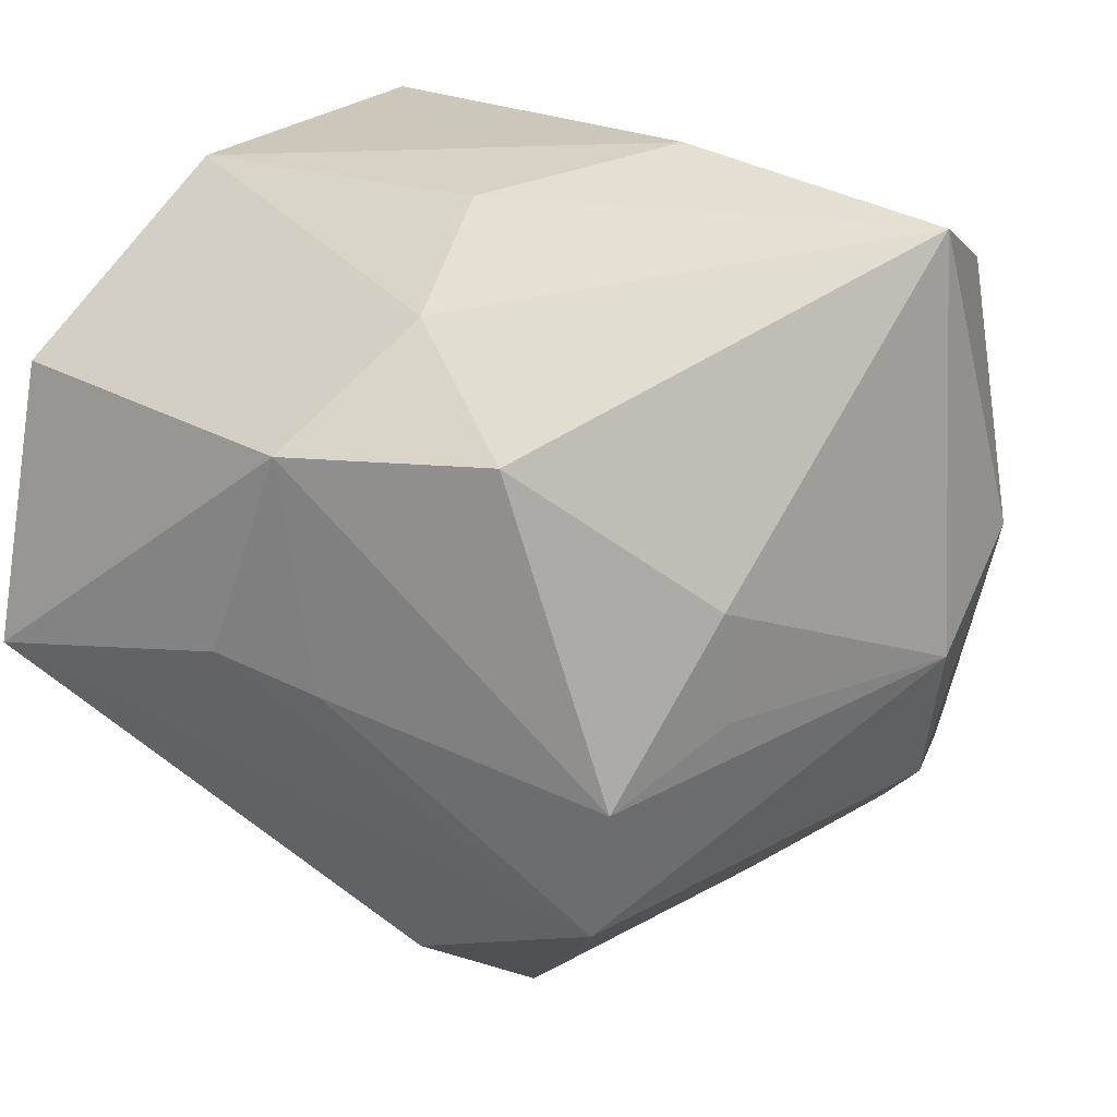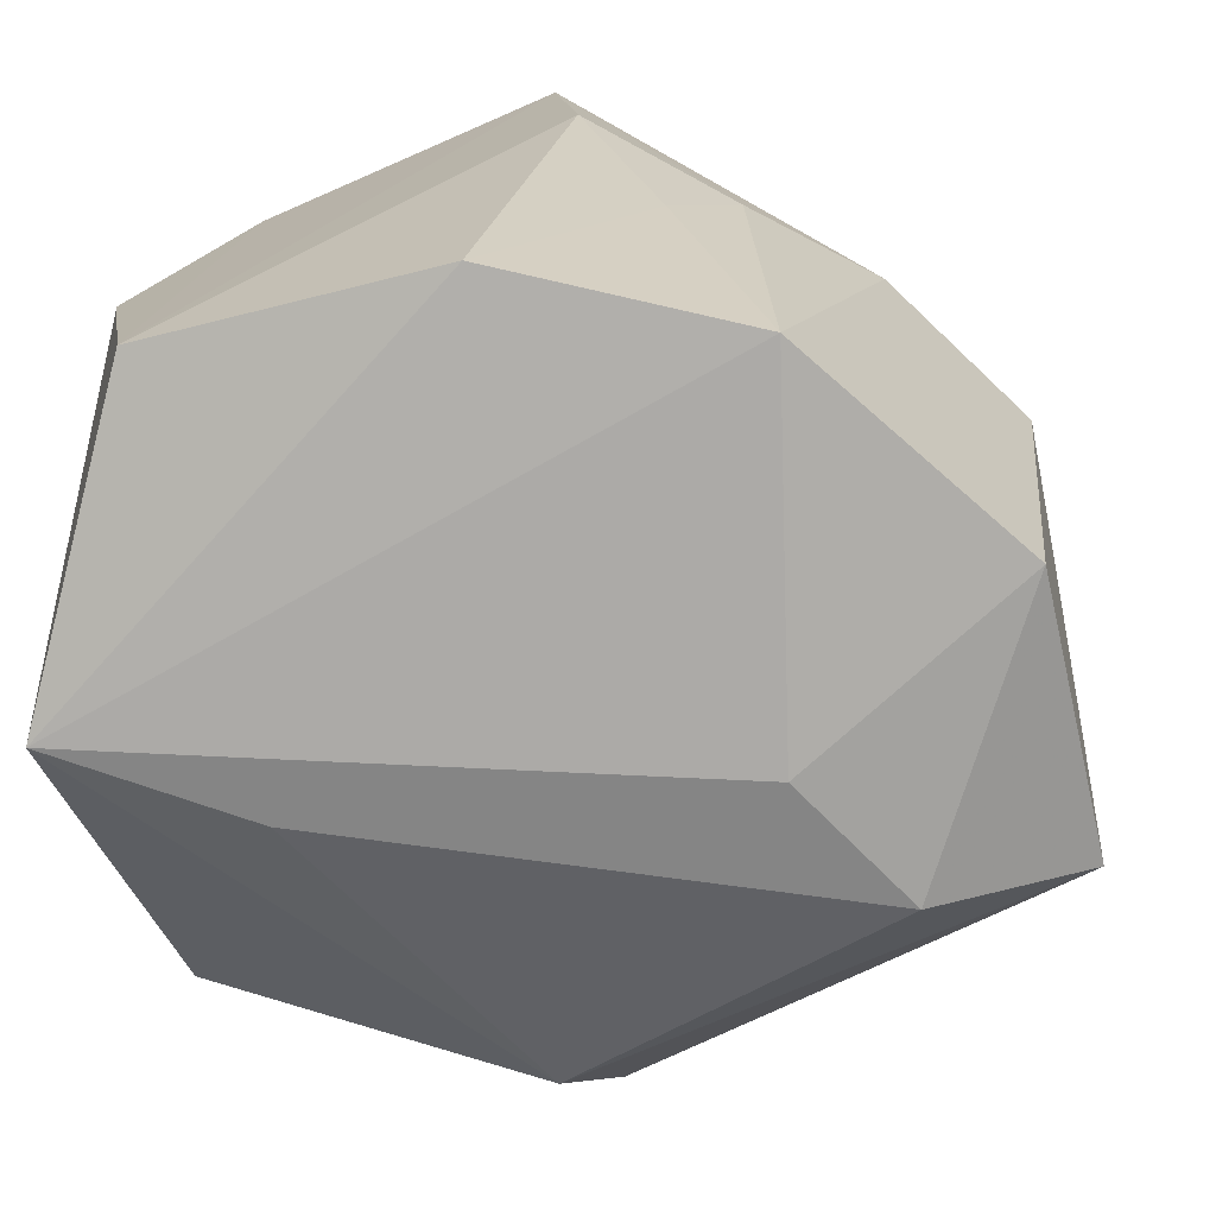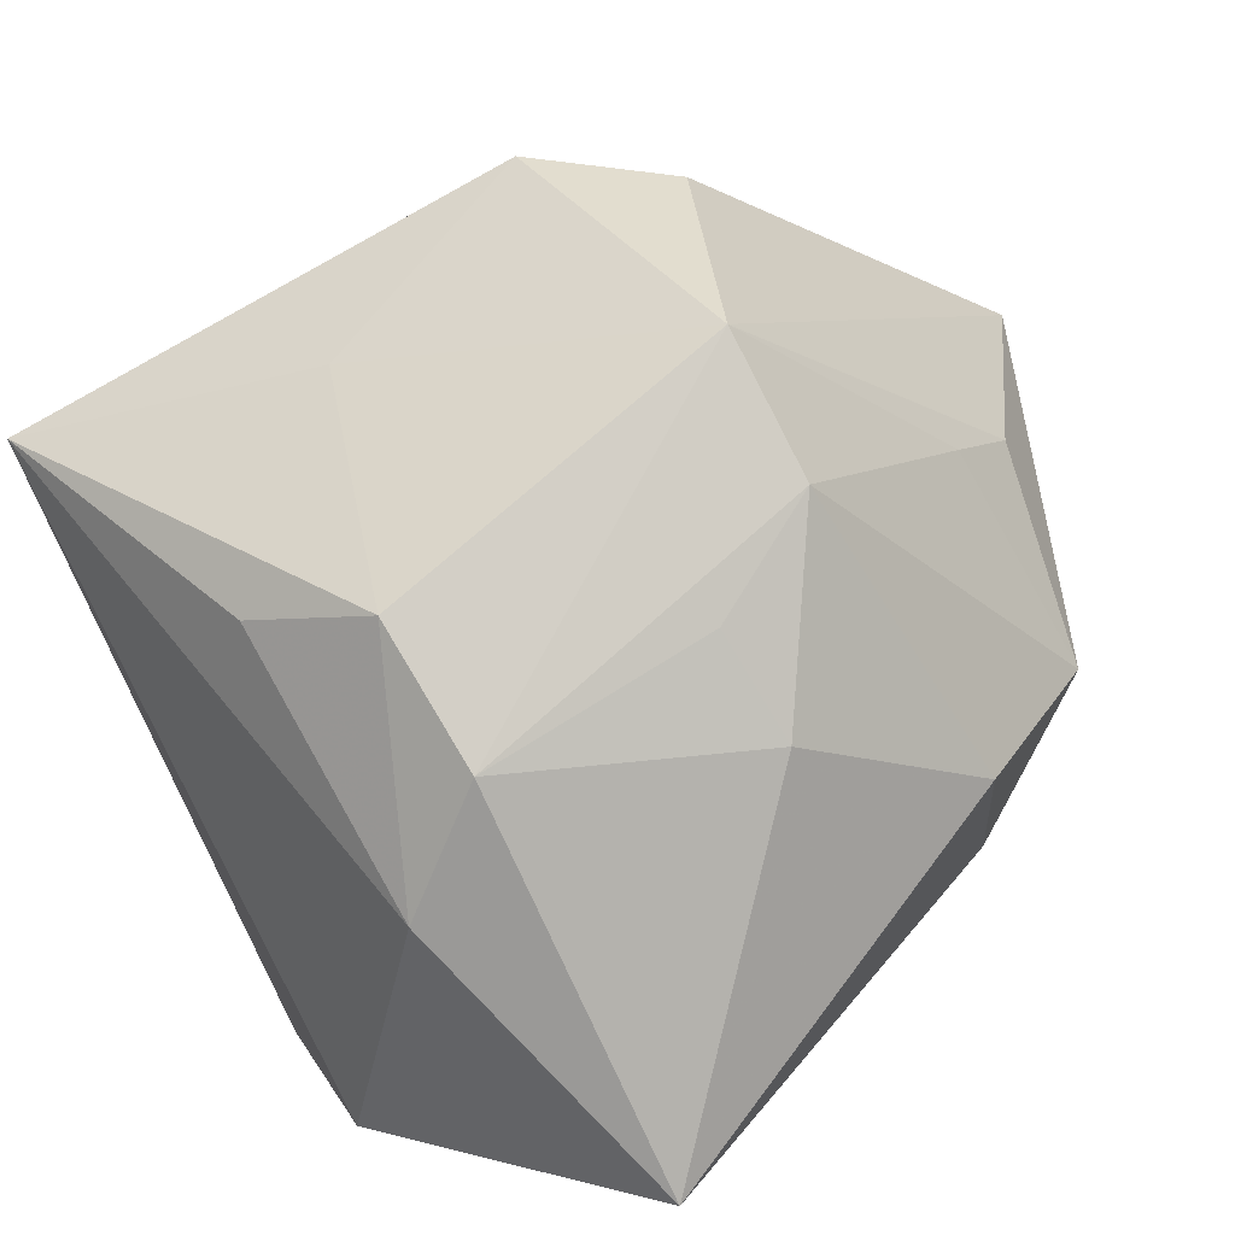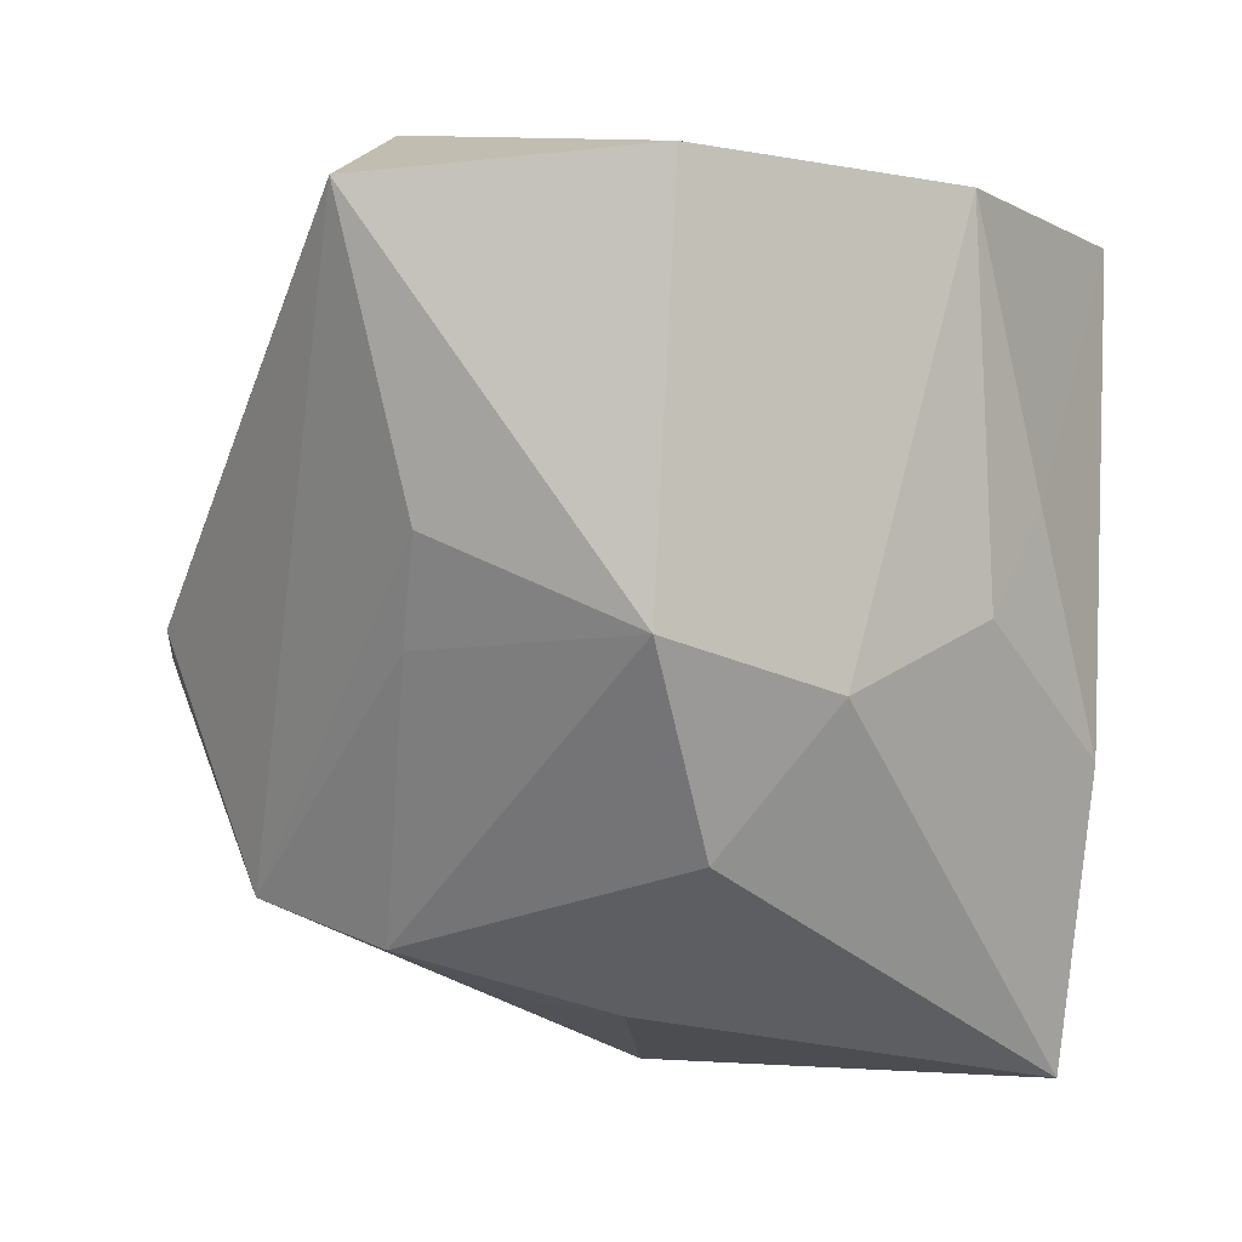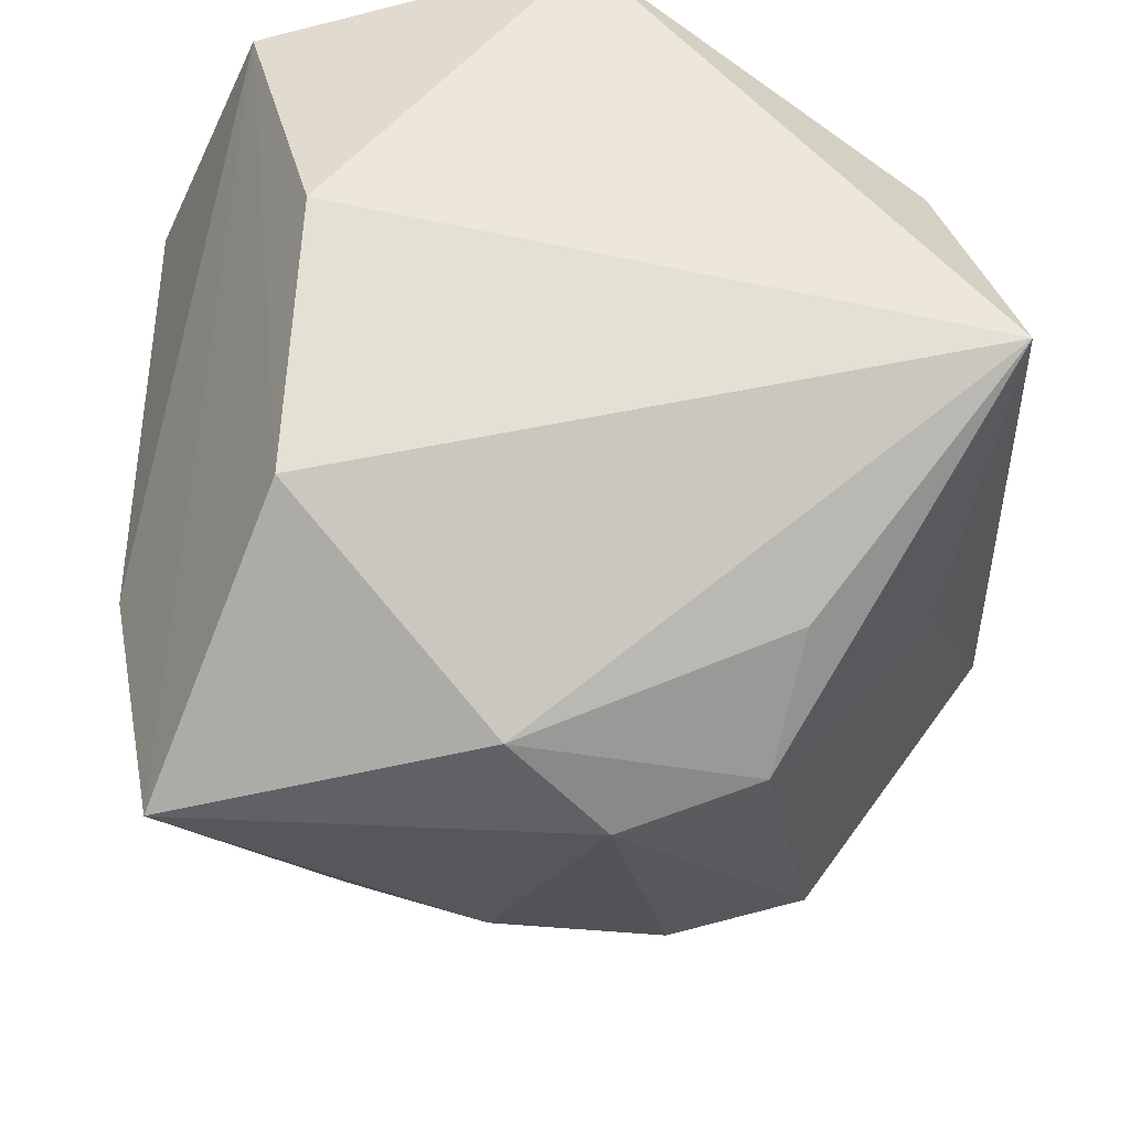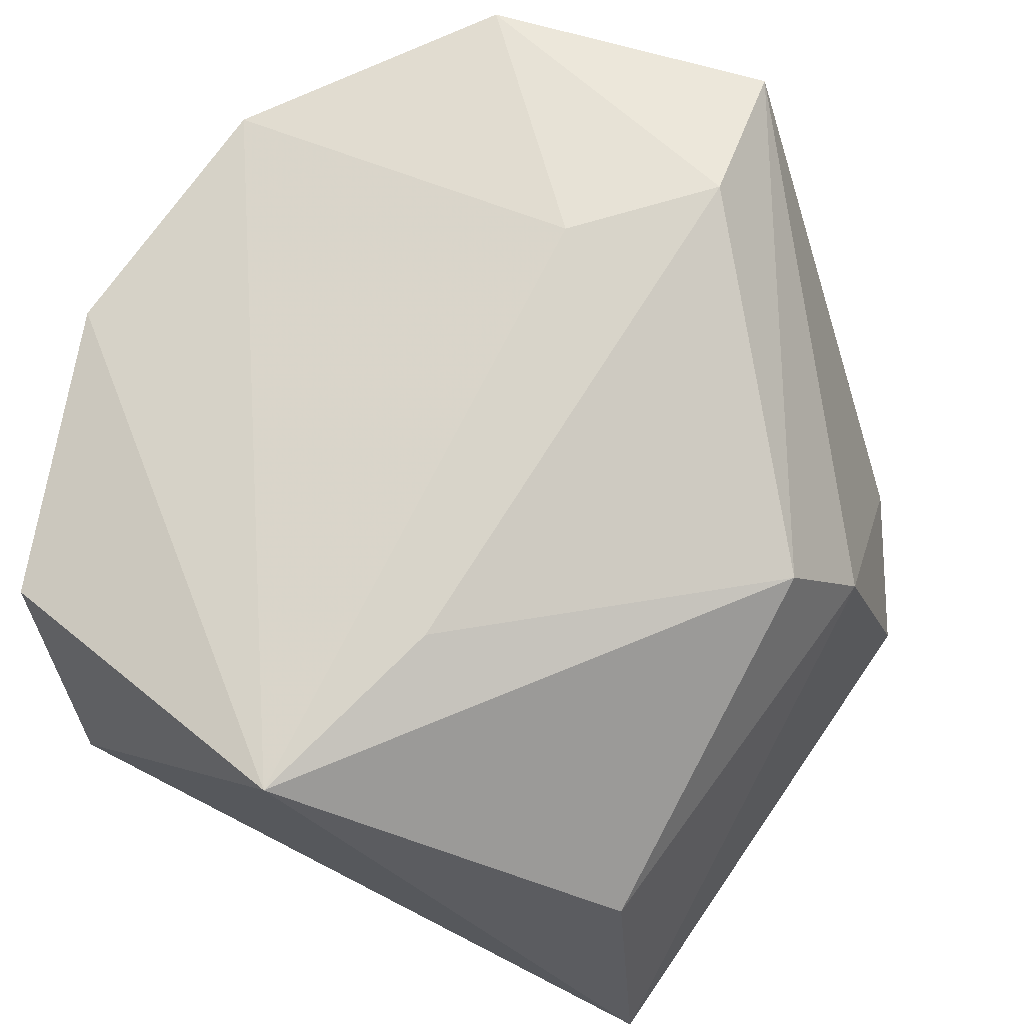
<metadata>
{"format":"obj","ext":"obj","renderer":"f3d","projection":"perspective","resolution":1024,"background":"white","views":[{"elev":17.8,"azim":136.2,"up":"+Y"},{"elev":23.3,"azim":4.9,"up":"+Y"},{"elev":-73.9,"azim":20.5,"up":"+Z"},{"elev":-2.4,"azim":112.7,"up":"+Z"},{"elev":-41.0,"azim":-97.3,"up":"+Z"},{"elev":74.7,"azim":-63.5,"up":"+Z"}]}
</metadata>
<code>
v 0.02532 -0.01537 -0.03209
v 0.04227 -0.004613 0.001829
v 0.04705 -0.009512 0.02924
v 0.02025 0.03456 0.02965
v 0.015 -0.008104 -0.03664
v 0.002967 -0.03339 0.02726
v -0.006397 -0.005436 -0.04359
v 0.01589 0.03459 -0.0047
v 0.009959 0.03705 0.004766
v 0.03782 -0.007625 -0.007519
v 0.04086 0.01711 0.031
v -0.03818 -0.03791 -0.01088
v -0.03818 0.02502 -0.001686
v -0.03818 0.000663 0.03587
v -0.02131 -0.02053 -0.03101
v -0.016 0.004919 -0.04206
v 0.03117 0.01588 -0.0245
v 0.02817 0.02637 -0.01116
v 0.04139 0.01527 -0.006563
v 0.03253 -0.01095 0.03508
v -0.00411 0.03436 -0.04359
v -0.03004 0.02565 -0.02678
v 0.007712 -0.03902 0.0166
v -0.009412 -0.01888 -0.03863
v 0.02349 -0.02891 -0.028
v 0.02184 0.000191 0.03588
v -0.003843 0.03906 0.028
v 0.02382 -0.03772 -0.004808
v 0.0006982 0.03914 -0.01636
v -0.03091 0.03136 0.02738
v -0.00885 -0.03536 -0.01789
v 0.01701 0.002788 -0.03769
v 0.01091 -0.04478 -0.007097
v -0.03102 -0.03226 0.01402
v -0.01903 -0.005737 0.03541
f 4 14 26
f 12 22 16
f 16 15 12
f 24 16 7
f 15 16 24
f 12 15 24
f 13 30 22
f 14 30 13
f 13 22 12
f 12 14 13
f 27 14 4
f 27 30 14
f 4 26 11
f 4 11 18
f 1 7 5
f 7 16 21
f 21 18 17
f 21 16 22
f 22 30 21
f 31 33 12
f 12 24 31
f 20 26 14
f 20 6 3
f 3 11 20
f 20 11 26
f 23 28 3
f 3 6 23
f 33 28 23
f 12 33 23
f 34 14 12
f 34 6 14
f 12 23 34
f 34 23 6
f 9 27 4
f 1 17 19
f 19 11 3
f 3 2 19
f 17 18 19
f 19 18 11
f 3 28 25
f 25 2 3
f 25 28 33
f 25 7 1
f 25 24 7
f 33 31 25
f 25 31 24
f 32 5 7
f 7 21 32
f 1 5 32
f 32 17 1
f 32 21 17
f 30 27 29
f 29 21 30
f 27 9 29
f 14 6 35
f 35 20 14
f 6 20 35
f 1 19 10
f 10 19 2
f 10 25 1
f 2 25 10
f 8 29 9
f 4 18 8
f 8 9 4
f 18 21 8
f 21 29 8

</code>
